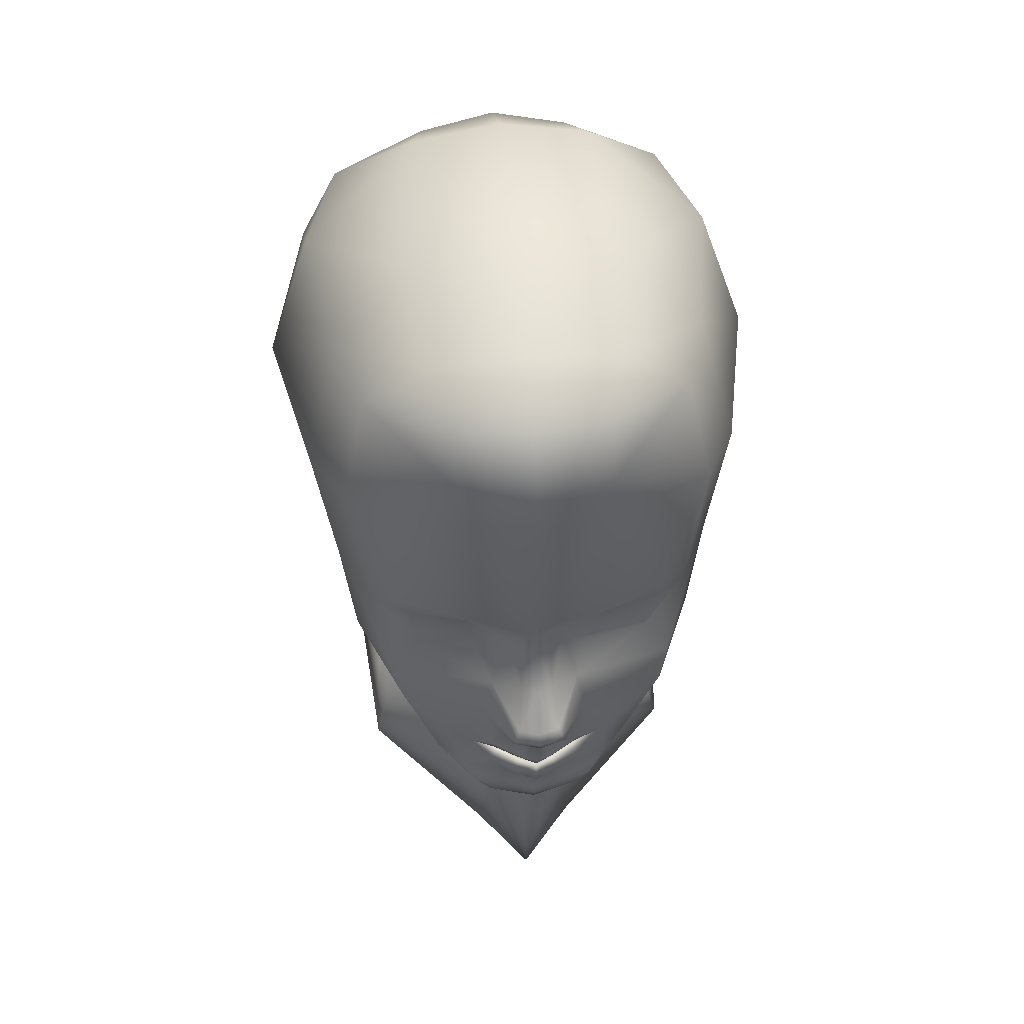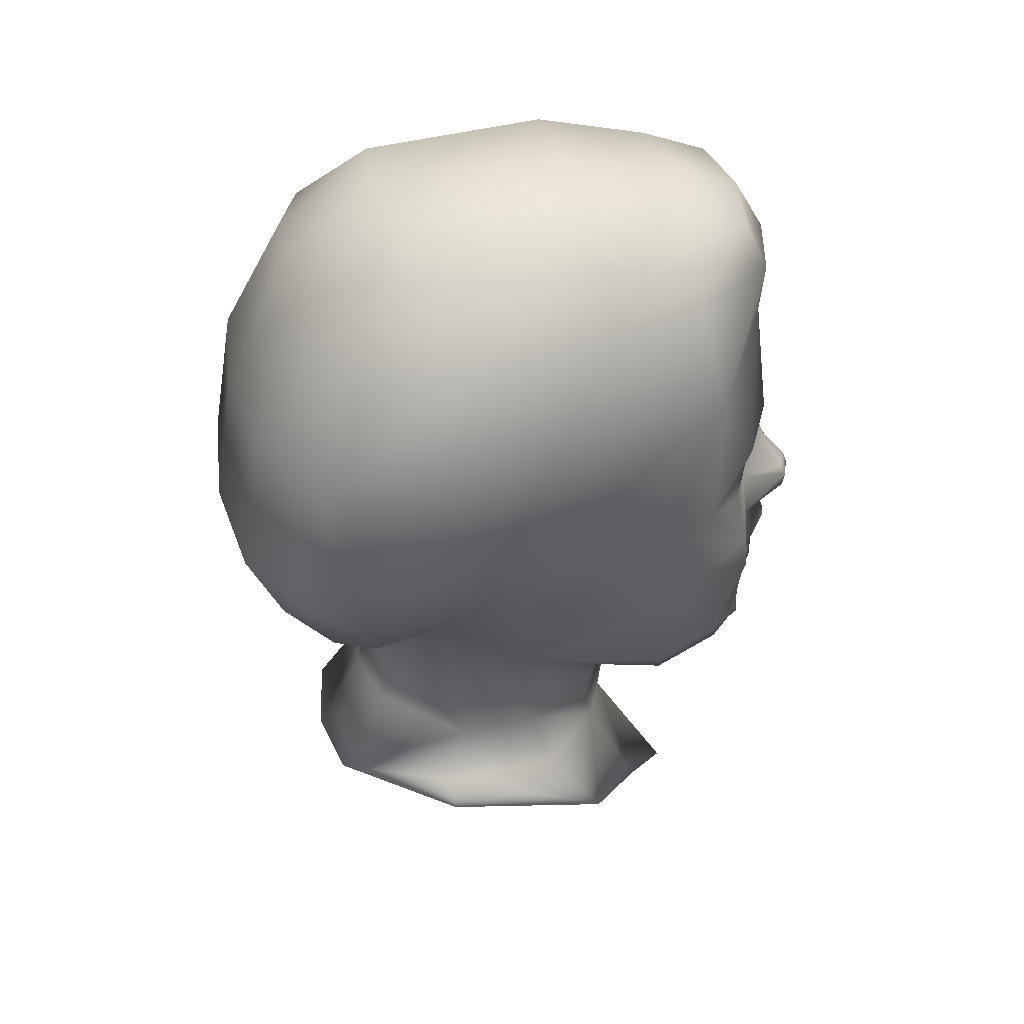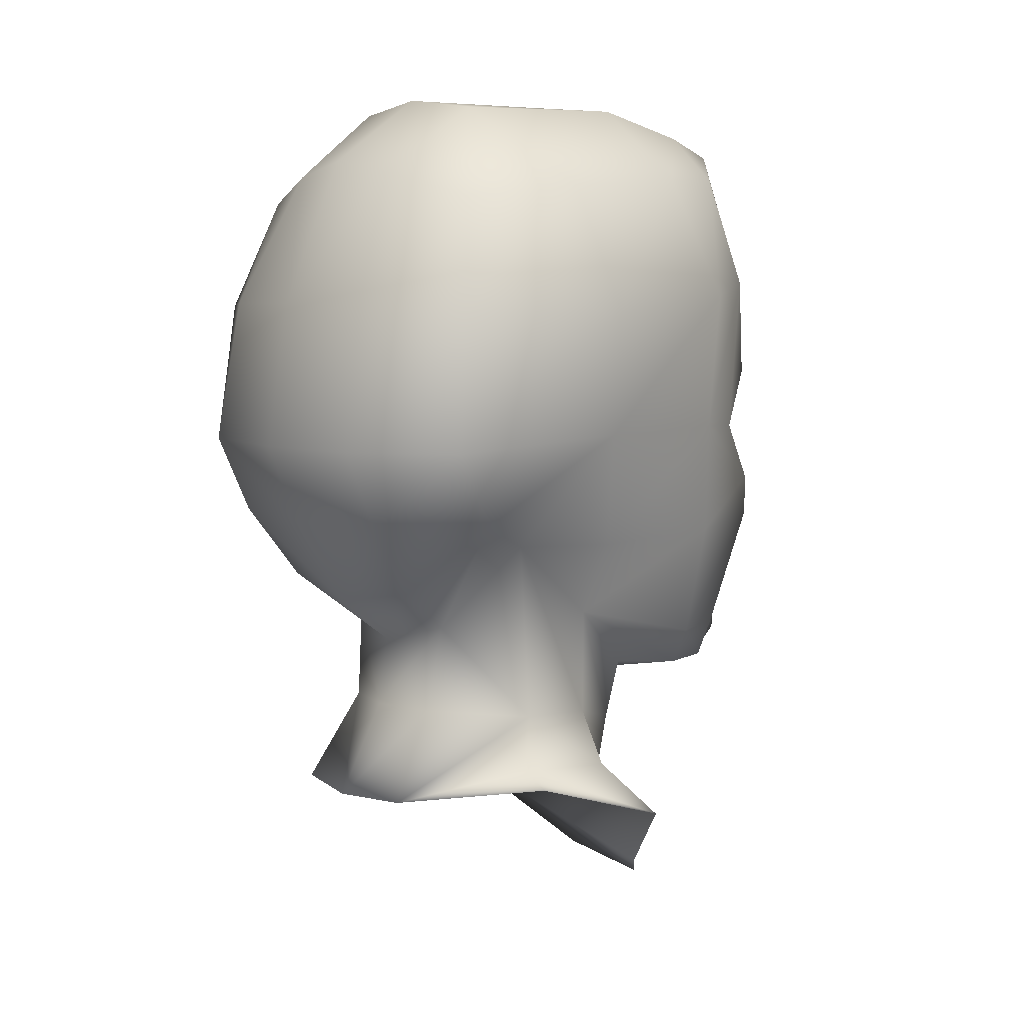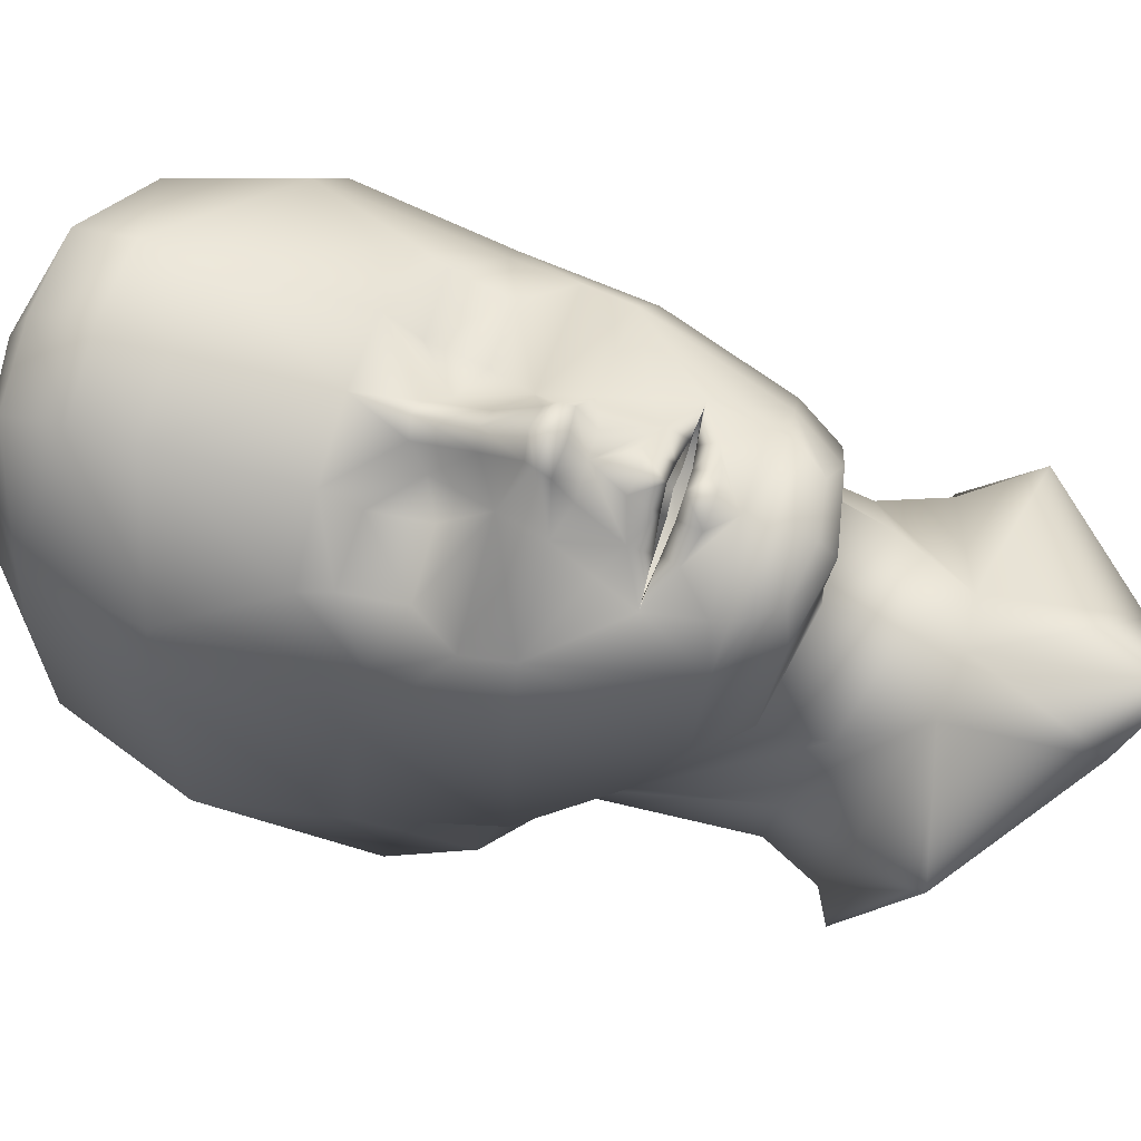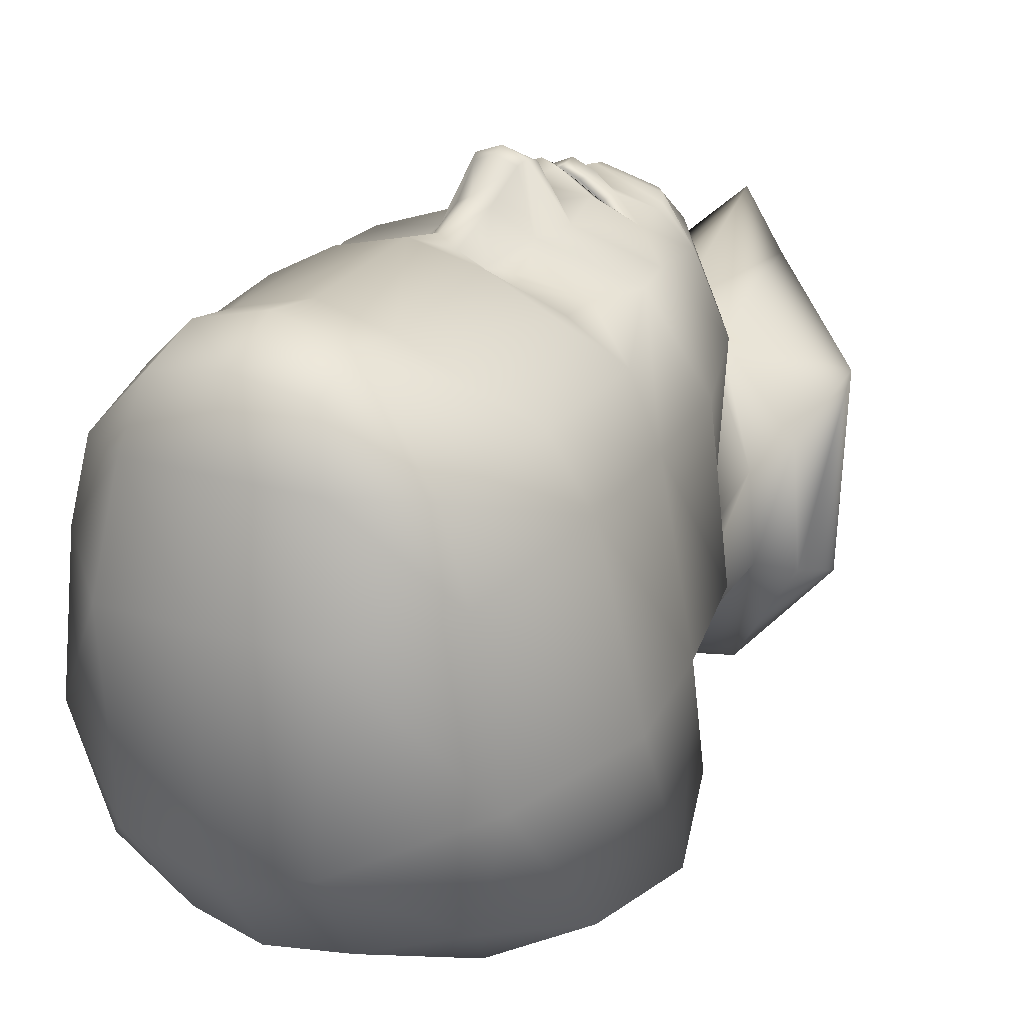
<metadata>
{"format":"obj","ext":"obj","renderer":"f3d","projection":"perspective","resolution":1024,"background":"white","views":[{"elev":51.1,"azim":-5.2,"up":"+Y"},{"elev":41.3,"azim":-102.9,"up":"+Y"},{"elev":6.6,"azim":-129.4,"up":"+Y"},{"elev":74.2,"azim":-72.3,"up":"+Z"},{"elev":20.3,"azim":-149.8,"up":"+Z"}]}
</metadata>
<code>
v 0.3636 0.3884 0.1999
v 0.4414 0.4833 0.2503
v 0.439 0.4012 0.3446
v 0.2867 0.2978 0.4857
v 0.2867 0.3685 0.1804
v 0.3405 0.1874 0.4551
v 0.371 0.2012 0.1318
v 0.4377 0.2208 0.3752
v 0.4513 0.2334 0.2503
v 0.2867 0.1974 0.1169
v 0.2867 0.2312 0.4844
v 0.3752 0.2583 0.4374
v 0.4194 0.2819 0.3611
v 0.4302 0.2887 0.2721
v 0.3531 0.2942 0.1874
v 0.2867 0.2949 0.1695
v 0.2867 0.1822 0.4789
v 0.3884 0.3258 0.4445
v 0.2867 0.025 0.5669
v 0.3439 0.06054 0.5137
v 0.466 0.1575 0.4345
v 0.4819 0.2176 0.2511
v 0.4314 0.3609 0.5147
v 0.3599 0.357 0.629
v 0.4092 0.5143 0.07548
v 0.493 0.5169 0.164
v 0.4959 0.4851 0.3298
v 0.4304 0.4943 0.6109
v 0.3443 0.4979 0.6384
v 0.4124 0.5971 0.03867
v 0.5148 0.5982 0.1103
v 0.525 0.6087 0.312
v 0.3586 0.669 0.6415
v 0.4032 0.7487 0.06309
v 0.5088 0.744 0.1229
v 0.5484 0.7406 0.3007
v 0.4757 0.7708 0.5525
v 0.3621 0.8086 0.6222
v 0.3668 0.8891 0.1255
v 0.4658 0.8628 0.1576
v 0.5009 0.8762 0.278
v 0.4503 0.8887 0.5261
v 0.3654 0.9198 0.6002
v 0.2867 0.975 0.4228
v 0.3942 0.3595 0.5913
v 0.337 0.3211 0.6336
v 0.3592 0.3116 0.6055
v 0.4768 0.487 0.4994
v 0.4904 0.6078 0.49
v 0.5102 0.7571 0.4857
v 0.4756 0.8857 0.4424
v 0.2867 0.4872 0.668
v 0.2867 0.3511 0.656
v 0.3028 0.618 0.6377
v 0.3152 0.5052 0.6918
v 0.4106 0.5822 0.6003
v 0.4585 0.6044 0.5551
v 0.3495 0.5834 0.6129
v 0.3712 0.4214 0.6236
v 0.2867 0.414 0.6652
v 0.2867 0.4484 0.6805
v 0.2867 0.3917 0.6698
v 0.334 0.4426 0.6504
v 0.3364 0.4022 0.6451
v 0.33 0.4179 0.6396
v 0.3082 0.5275 0.691
v 0.2867 0.3713 0.6499
v 0.4281 0.6653 0.606
v 0.3925 0.9653 0.4188
v 0.3808 0.9399 0.5342
v 0.363 0.8625 0.6266
v 0.2867 0.9231 0.612
v 0.2867 0.8047 0.64
v 0.2867 0.9519 0.5389
v 0.2867 0.8643 0.6452
v 0.2867 0.621 0.6509
v 0.2867 0.531 0.7002
v 0.2867 0.5024 0.6987
v 0.2867 0.3133 0.6431
v 0.2867 0.2967 0.6173
v 0.2867 0.9036 0.1186
v 0.2867 0.7502 0.04986
v 0.2867 0.5964 0.025
v 0.2867 0.5128 0.05831
v 0.3157 0.4879 0.6533
v 0.2867 0.974 0.22
v 0.3797 0.9624 0.2274
v 0.2867 0.6699 0.6584
v 0.4015 0.3181 0.5224
v 0.2867 0.3003 0.5252
v 0.2867 0.5681 0.6713
v 0.3033 0.5639 0.6626
v 0.3336 0.5424 0.635
v 0.4372 0.5385 0.605
v 0.3178 0.5999 0.6204
v 0.3561 0.6364 0.6131
v 0.4183 0.638 0.6026
v 0.2867 0.4182 0.1187
v 0.3926 0.4363 0.1302
v 0.2867 0.5173 0.7052
v 0.3123 0.5184 0.6962
v 0.3054 0.4521 0.6745
v 0.3065 0.4146 0.6557
v 0.3104 0.3935 0.6601
v 0.3626 0.3722 0.6274
v 0.2867 0.336 0.6537
v 0.3528 0.3423 0.6348
v 0.2867 0.4281 0.6716
v 0.3059 0.4266 0.6606
v 0.332 0.4236 0.6423
v 0.306 0.4466 0.6604
v 0.2867 0.4465 0.672
v 0.3314 0.4032 0.629
v 0.3712 0.4241 0.613
v 0.2867 0.3968 0.6527
v 0.3065 0.401 0.6439
v 0.3321 0.4365 0.6318
v 0.3317 0.4233 0.6304
v 0.306 0.4216 0.6557
v 0.2867 0.4228 0.6643
v 0.2867 0.4129 0.6548
v 0.3064 0.4119 0.6461
v 0.3315 0.4116 0.6297
v 0.3944 0.4843 0.514
v 0.3944 0.3597 0.5061
v 0.3578 0.4596 0.631
v 0.2867 0.4954 0.5174
v 0.2867 0.3683 0.5082
v 0.2098 0.3884 0.1999
v 0.132 0.4833 0.2503
v 0.1345 0.4012 0.3446
v 0.233 0.1874 0.4551
v 0.2024 0.2012 0.1318
v 0.1358 0.2208 0.3752
v 0.1221 0.2334 0.2503
v 0.1982 0.2583 0.4374
v 0.154 0.2819 0.3611
v 0.1433 0.2887 0.2721
v 0.2203 0.2942 0.1874
v 0.1851 0.3258 0.4445
v 0.2295 0.06054 0.5137
v 0.1074 0.1575 0.4345
v 0.09155 0.2176 0.2511
v 0.142 0.3609 0.5147
v 0.2136 0.357 0.629
v 0.1642 0.5143 0.07548
v 0.08045 0.5169 0.164
v 0.07755 0.4851 0.3298
v 0.1431 0.4943 0.6109
v 0.2291 0.4979 0.6384
v 0.1611 0.5971 0.03867
v 0.05862 0.5982 0.1103
v 0.04841 0.6087 0.312
v 0.2148 0.669 0.6415
v 0.1703 0.7487 0.06309
v 0.06468 0.744 0.1229
v 0.025 0.7406 0.3007
v 0.09775 0.7708 0.5525
v 0.2114 0.8086 0.6222
v 0.2066 0.8891 0.1255
v 0.1077 0.8628 0.1576
v 0.0725 0.8762 0.278
v 0.1231 0.8887 0.5261
v 0.2081 0.9198 0.6002
v 0.1792 0.3595 0.5913
v 0.2364 0.3211 0.6336
v 0.2142 0.3116 0.6055
v 0.09667 0.487 0.4994
v 0.08302 0.6078 0.49
v 0.06319 0.7571 0.4857
v 0.09784 0.8857 0.4424
v 0.2706 0.618 0.6377
v 0.2582 0.5052 0.6918
v 0.1628 0.5822 0.6003
v 0.1149 0.6044 0.5551
v 0.224 0.5834 0.6129
v 0.2023 0.4214 0.6236
v 0.2394 0.4426 0.6504
v 0.2371 0.4022 0.6451
v 0.2434 0.4179 0.6396
v 0.2652 0.5275 0.691
v 0.1454 0.6653 0.606
v 0.1809 0.9653 0.4188
v 0.1926 0.9399 0.5342
v 0.2105 0.8625 0.6266
v 0.2577 0.4879 0.6533
v 0.1938 0.9624 0.2274
v 0.1719 0.3181 0.5224
v 0.2701 0.5639 0.6626
v 0.2398 0.5424 0.635
v 0.1363 0.5385 0.605
v 0.2556 0.5999 0.6204
v 0.2174 0.6364 0.6131
v 0.1551 0.638 0.6026
v 0.1808 0.4363 0.1302
v 0.2611 0.5184 0.6962
v 0.2681 0.4521 0.6745
v 0.2669 0.4146 0.6557
v 0.2631 0.3935 0.6601
v 0.2109 0.3722 0.6274
v 0.2206 0.3423 0.6348
v 0.2675 0.4266 0.6606
v 0.2414 0.4236 0.6423
v 0.2674 0.4466 0.6604
v 0.2421 0.4032 0.629
v 0.2023 0.4241 0.613
v 0.2867 0.3968 0.6527
v 0.2669 0.401 0.6439
v 0.2414 0.4365 0.6318
v 0.2417 0.4233 0.6304
v 0.2674 0.4216 0.6557
v 0.2671 0.4119 0.6461
v 0.2419 0.4116 0.6297
v 0.179 0.4843 0.514
v 0.1791 0.3597 0.5061
v 0.2157 0.4596 0.631
f 215 121 128
f 128 127 214
f 188 131 140
f 177 178 216
f 150 149 216
f 186 150 178
f 215 214 206
f 210 206 214
f 206 213 215
f 213 212 215
f 211 210 214
f 212 121 215
f 120 211 214
f 214 127 120
f 208 213 205
f 207 212 208
f 112 204 120
f 204 209 211
f 207 121 212
f 209 206 210
f 208 212 213
f 206 209 177
f 203 177 209
f 208 205 198
f 180 198 205
f 209 204 203
f 202 203 204
f 207 208 60
f 198 60 208
f 205 206 180
f 177 180 206
f 204 112 202
f 108 202 112
f 213 206 205
f 211 209 210
f 120 204 211
f 215 128 214
f 178 177 203
f 178 202 197
f 61 197 108
f 91 76 189
f 53 201 106
f 165 201 145
f 166 106 201
f 179 200 67
f 149 165 177
f 12 6 13
f 13 3 12
f 13 8 14
f 14 2 13
f 14 7 15
f 15 1 14
f 5 1 16
f 17 6 11
f 15 7 10
f 11 6 12
f 3 18 12
f 12 4 11
f 6 8 13
f 2 3 13
f 8 9 14
f 1 2 14
f 9 7 14
f 15 10 16
f 16 1 15
f 4 12 18
f 6 17 20
f 199 179 67
f 21 6 20
f 9 21 22
f 19 20 17
f 21 8 6
f 60 199 62
f 9 8 21
f 7 9 22
f 23 47 89
f 99 25 26
f 1 26 2
f 2 26 32
f 2 27 3
f 3 27 48
f 3 48 23
f 48 28 23
f 28 126 59
f 45 23 28
f 67 24 105
f 84 25 98
f 25 30 31
f 25 31 26
f 26 31 32
f 32 27 2
f 27 32 49
f 27 49 48
f 93 29 28
f 83 30 84
f 30 34 35
f 30 35 31
f 31 35 36
f 31 36 32
f 32 36 50
f 32 50 49
f 38 73 88
f 82 34 83
f 34 39 40
f 34 40 35
f 35 40 41
f 35 41 36
f 36 41 51
f 36 51 50
f 51 42 50
f 42 43 71
f 37 71 38
f 73 38 75
f 81 39 82
f 72 43 74
f 43 42 70
f 69 44 70
f 69 51 41
f 87 69 41
f 87 39 86
f 23 45 47
f 45 105 24
f 89 3 23
f 47 46 80
f 46 45 107
f 79 46 106
f 47 45 46
f 48 94 28
f 49 37 57
f 50 42 37
f 51 69 70
f 85 52 63
f 107 24 53
f 55 29 101
f 76 54 88
f 95 58 96
f 85 29 55
f 78 55 100
f 97 68 33
f 93 28 94
f 94 57 56
f 49 57 94
f 56 96 58
f 95 54 92
f 59 105 45
f 67 53 24
f 102 108 109
f 63 126 29
f 63 52 102
f 105 59 64
f 104 64 103
f 59 65 64
f 77 66 91
f 93 66 101
f 104 62 67
f 68 38 33
f 56 57 97
f 41 40 87
f 70 42 51
f 70 44 74
f 71 37 42
f 75 71 72
f 71 43 72
f 74 43 70
f 75 38 71
f 54 76 92
f 77 101 66
f 52 55 78
f 80 46 79
f 90 4 89
f 86 44 87
f 82 39 34
f 83 34 30
f 84 30 25
f 5 99 1
f 52 85 55
f 86 39 81
f 87 40 39
f 87 44 69
f 88 54 33
f 89 47 90
f 90 47 80
f 91 66 92
f 93 92 66
f 56 58 93
f 92 93 95
f 94 48 49
f 94 56 93
f 95 33 54
f 93 58 95
f 96 33 95
f 96 56 97
f 97 33 96
f 97 57 68
f 103 60 104
f 33 38 88
f 38 68 37
f 68 57 37
f 37 49 50
f 4 18 89
f 98 25 99
f 1 99 26
f 99 5 98
f 100 55 101
f 101 29 93
f 101 77 100
f 102 52 61
f 110 63 109
f 103 64 65
f 104 60 62
f 64 104 67
f 45 28 59
f 105 64 67
f 106 46 107
f 107 45 24
f 107 53 106
f 76 91 92
f 102 61 108
f 109 63 102
f 59 63 110
f 128 125 124
f 111 120 119
f 117 119 118
f 114 123 113
f 109 108 112
f 112 111 109
f 65 59 114
f 114 113 65
f 60 103 116
f 116 115 60
f 110 109 111
f 111 117 110
f 103 65 113
f 113 116 103
f 59 110 117
f 117 114 59
f 122 116 123
f 114 117 118
f 121 115 122
f 117 111 119
f 111 112 120
f 122 115 116
f 123 116 113
f 127 124 120
f 119 120 124
f 121 122 125
f 118 119 124
f 122 123 125
f 123 114 125
f 114 118 124
f 124 125 114
f 29 85 63
f 28 29 126
f 63 59 126
f 3 89 18
f 127 128 124
f 121 125 128
f 132 136 137
f 131 137 136
f 134 137 138
f 130 138 137
f 133 138 139
f 129 139 138
f 129 5 16
f 132 17 11
f 133 139 10
f 132 11 136
f 140 131 136
f 4 136 11
f 134 132 137
f 131 130 137
f 135 134 138
f 130 129 138
f 133 135 138
f 10 139 16
f 129 16 139
f 136 4 140
f 17 132 141
f 179 198 180
f 132 142 141
f 142 135 143
f 141 19 17
f 134 142 132
f 178 203 202
f 134 135 142
f 135 133 143
f 167 144 188
f 146 195 147
f 147 129 130
f 147 130 153
f 148 130 131
f 148 131 168
f 168 131 144
f 149 168 144
f 216 149 177
f 144 165 149
f 145 67 200
f 146 84 98
f 151 146 152
f 152 146 147
f 152 147 153
f 148 153 130
f 153 148 169
f 169 148 168
f 150 190 149
f 151 83 84
f 155 151 156
f 156 151 152
f 156 152 157
f 157 152 153
f 157 153 170
f 170 153 169
f 73 159 88
f 155 82 83
f 160 155 161
f 161 155 156
f 161 156 162
f 162 156 157
f 162 157 171
f 171 157 170
f 163 171 170
f 164 163 185
f 185 158 159
f 159 73 75
f 160 81 82
f 164 72 74
f 163 164 184
f 44 183 184
f 171 183 162
f 183 187 162
f 160 187 86
f 165 144 167
f 200 165 145
f 131 188 144
f 166 167 80
f 165 166 201
f 166 79 106
f 165 167 166
f 191 168 149
f 158 169 175
f 163 170 158
f 183 171 184
f 52 186 178
f 145 201 53
f 150 173 196
f 172 76 88
f 176 192 193
f 150 186 173
f 173 78 100
f 182 194 154
f 149 190 191
f 175 191 174
f 175 169 191
f 193 174 176
f 172 192 189
f 200 177 165
f 53 67 145
f 108 197 202
f 216 178 150
f 52 178 197
f 177 200 179
f 179 199 198
f 180 177 179
f 181 77 91
f 181 190 196
f 62 199 67
f 159 182 154
f 175 174 194
f 161 162 187
f 163 184 171
f 44 184 74
f 158 185 163
f 185 75 72
f 164 185 72
f 164 74 184
f 159 75 185
f 76 172 189
f 196 77 181
f 173 52 78
f 166 80 79
f 4 90 188
f 44 86 187
f 160 82 155
f 155 83 151
f 151 84 146
f 195 5 129
f 186 52 173
f 160 86 81
f 161 187 160
f 44 187 183
f 172 88 154
f 167 188 90
f 167 90 80
f 181 91 189
f 189 190 181
f 176 174 190
f 190 189 192
f 168 191 169
f 174 191 190
f 154 192 172
f 176 190 192
f 154 193 192
f 174 193 194
f 154 194 193
f 175 194 182
f 60 198 199
f 159 154 88
f 182 159 158
f 175 182 158
f 169 158 170
f 140 4 188
f 146 98 195
f 195 129 147
f 5 195 98
f 173 100 196
f 150 196 190
f 77 196 100
f 52 197 61
f 20 19 141
f 21 20 141
f 21 141 142
f 21 142 143
f 21 143 22
f 22 143 133
f 22 133 7
f 7 133 10

</code>
